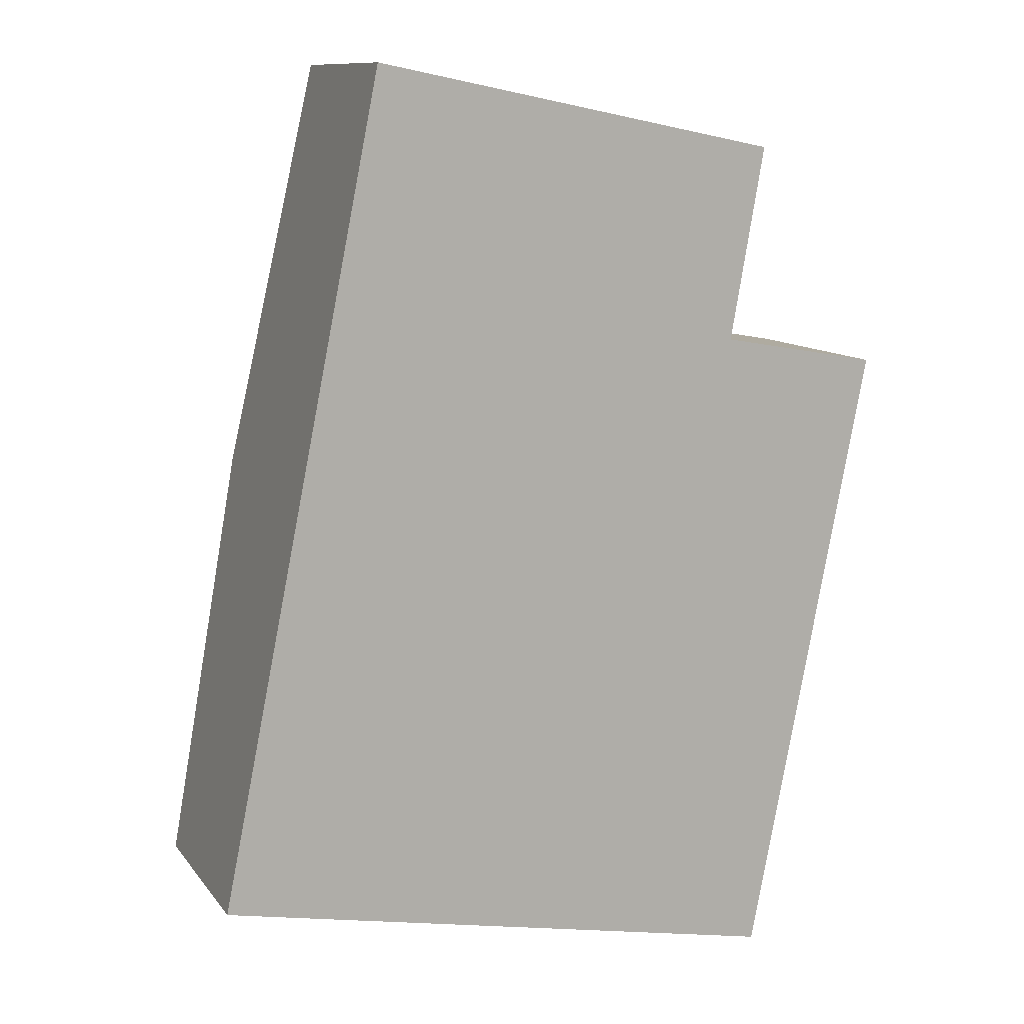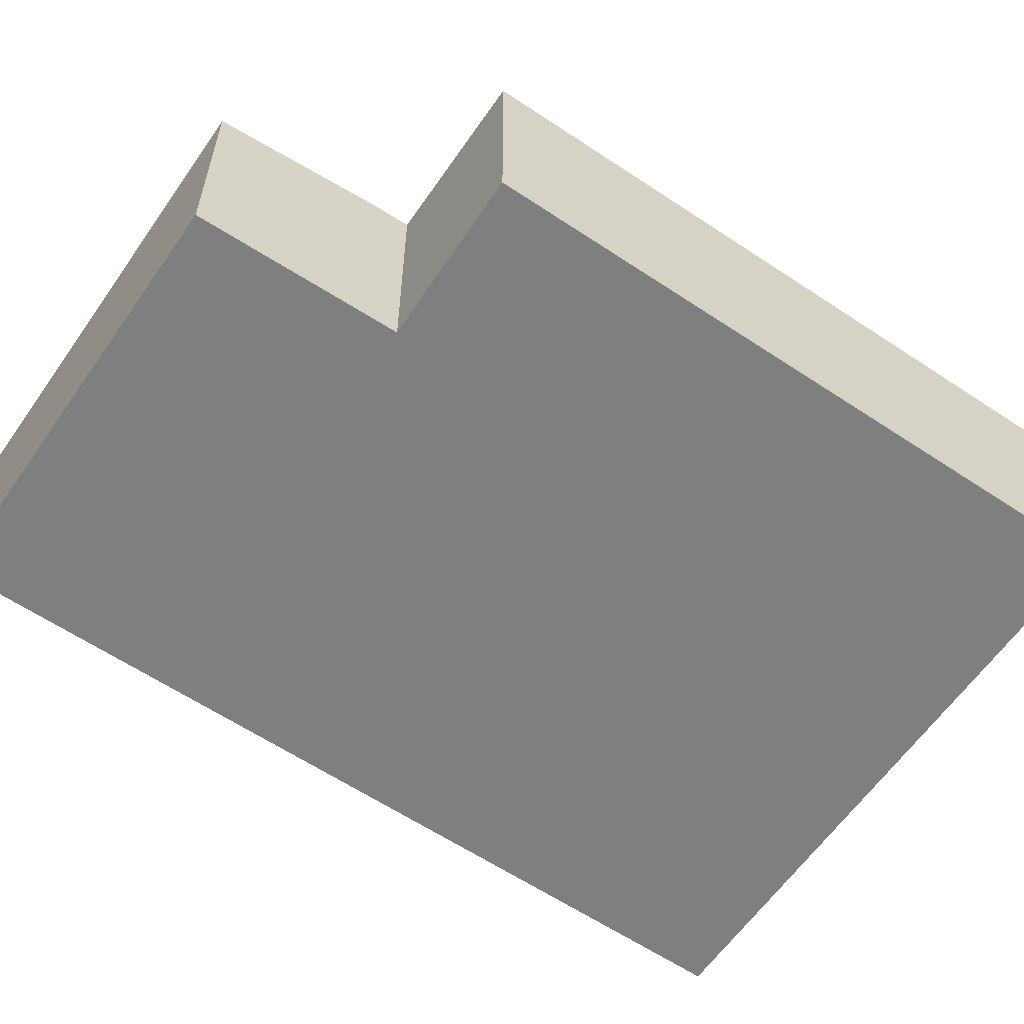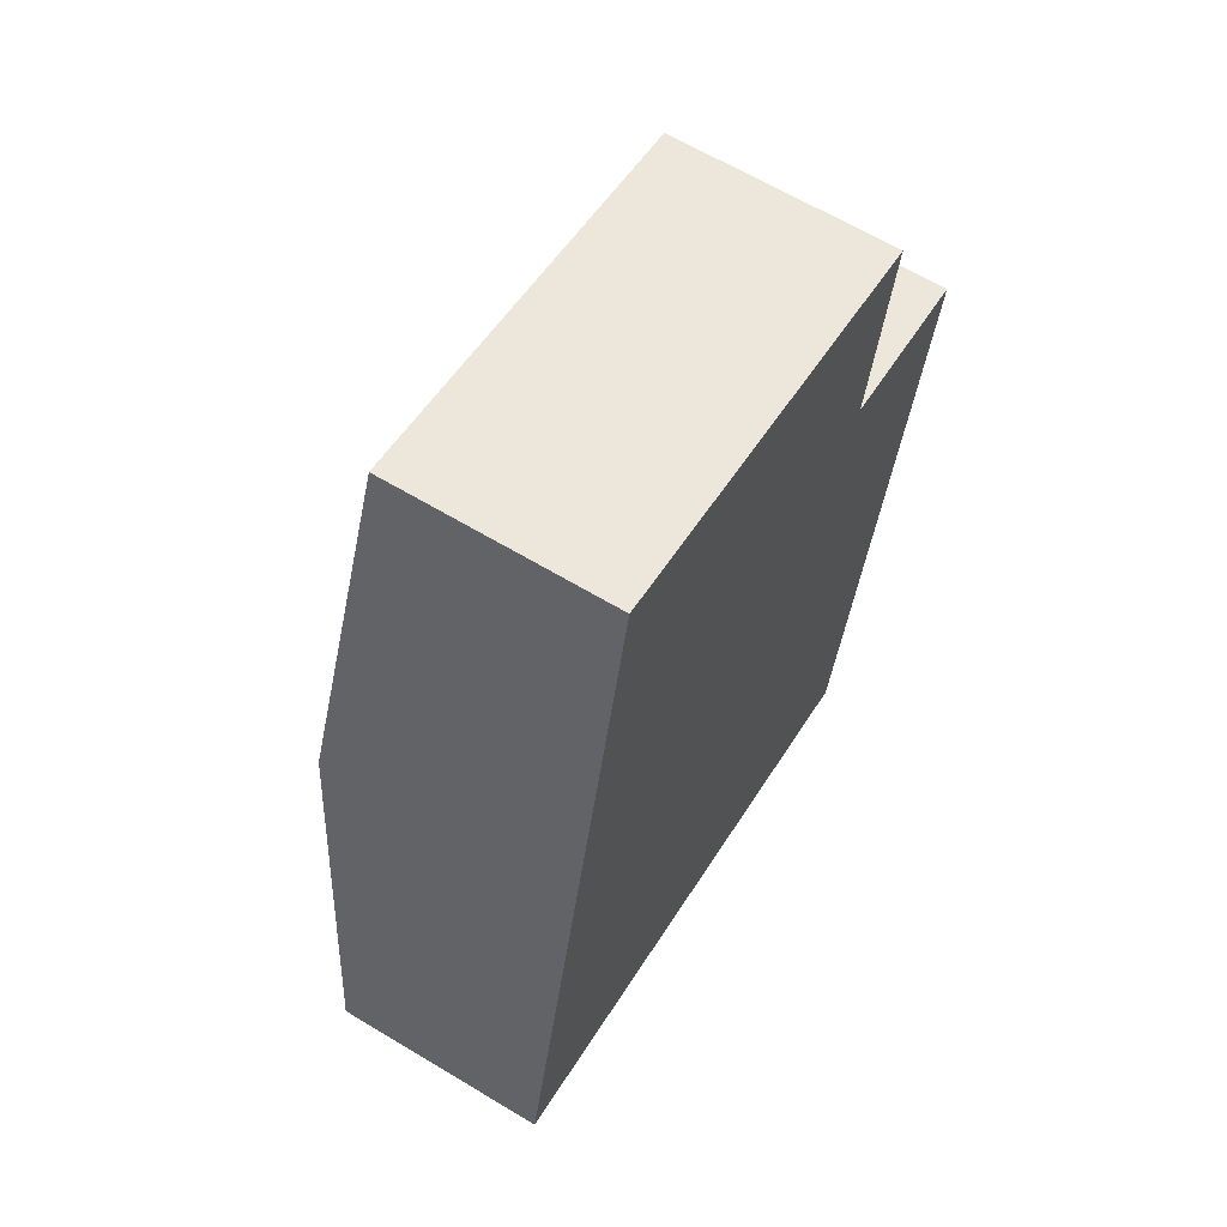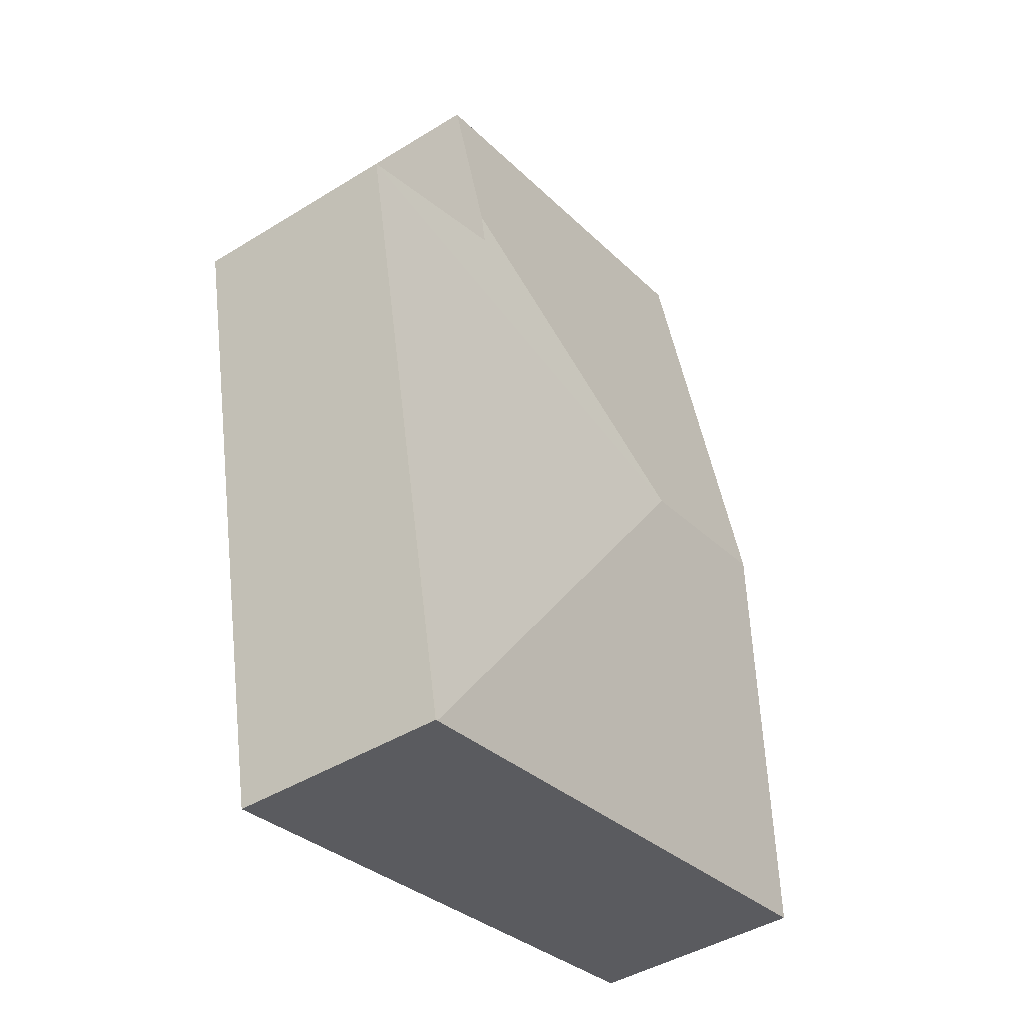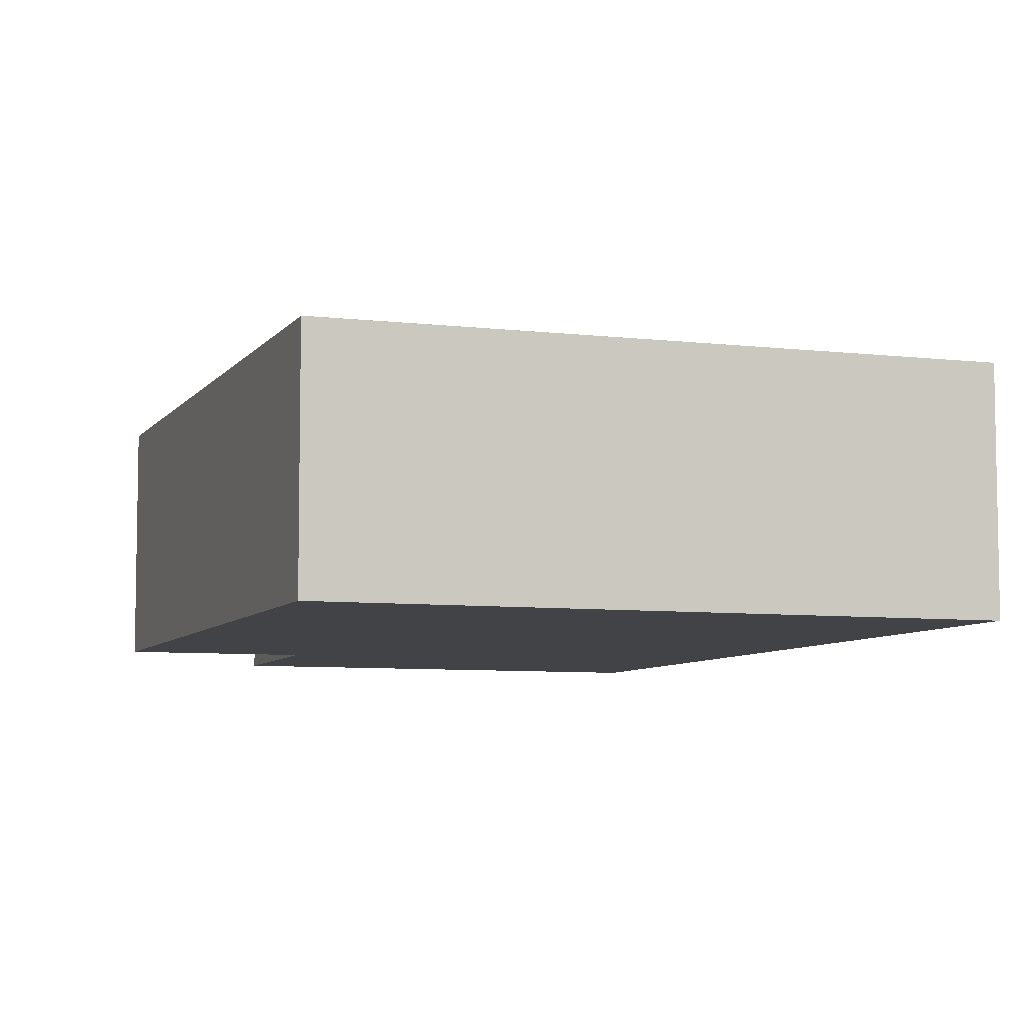
<metadata>
{"format":"obj","ext":"obj","renderer":"f3d","projection":"perspective","resolution":1024,"background":"white","views":[{"elev":10.9,"azim":-22.1,"up":"+Z"},{"elev":-59.9,"azim":66.7,"up":"+Y"},{"elev":64.2,"azim":-58.8,"up":"+Z"},{"elev":-43.5,"azim":126.1,"up":"+Z"},{"elev":-6.9,"azim":171.5,"up":"+Y"}]}
</metadata>
<code>
v  0.944 2.88 4.672
v  6.629 2.456 -1.262
v  0 2.456 1.504e-16
v  2.89 2.88 4.301
v  8.052 2.458 5.88
v  6.652 2.454 -1.266
v  6.206 2.625 6.206
v  6.271 2.626 6.573
v  6.598 2.458 8.424
v  1.891 2.455 9.362
v  6.598 -5.158e-16 8.424
v  6.206 -3.8e-16 6.206
v  6.271 -4.025e-16 6.573
v  8.052 -3.6e-16 5.88
v  6.652 7.752e-17 -1.266
v  1.891 -5.733e-16 9.362
v  0 0 0
v  6.629 7.728e-17 -1.262
v  0.944 -2.861e-16 4.672
g defaultobject
f 1 2 3
f 2 1 4
f 2 5 6
f 5 2 4
f 5 4 7
f 7 4 8
f 9 1 10
f 1 9 4
f 4 9 8
f 11 8 9
f 8 11 7
f 7 11 12
f 12 11 13
f 14 6 5
f 6 14 15
f 12 5 7
f 5 12 14
f 10 11 9
f 11 10 16
f 6 3 2
f 3 6 15
f 3 15 17
f 17 15 18
f 17 1 3
f 1 17 19
f 1 19 10
f 10 19 16
f 14 18 15
f 18 14 17
f 17 14 19
f 19 14 12
f 19 12 13
f 19 13 11
f 19 11 16

</code>
